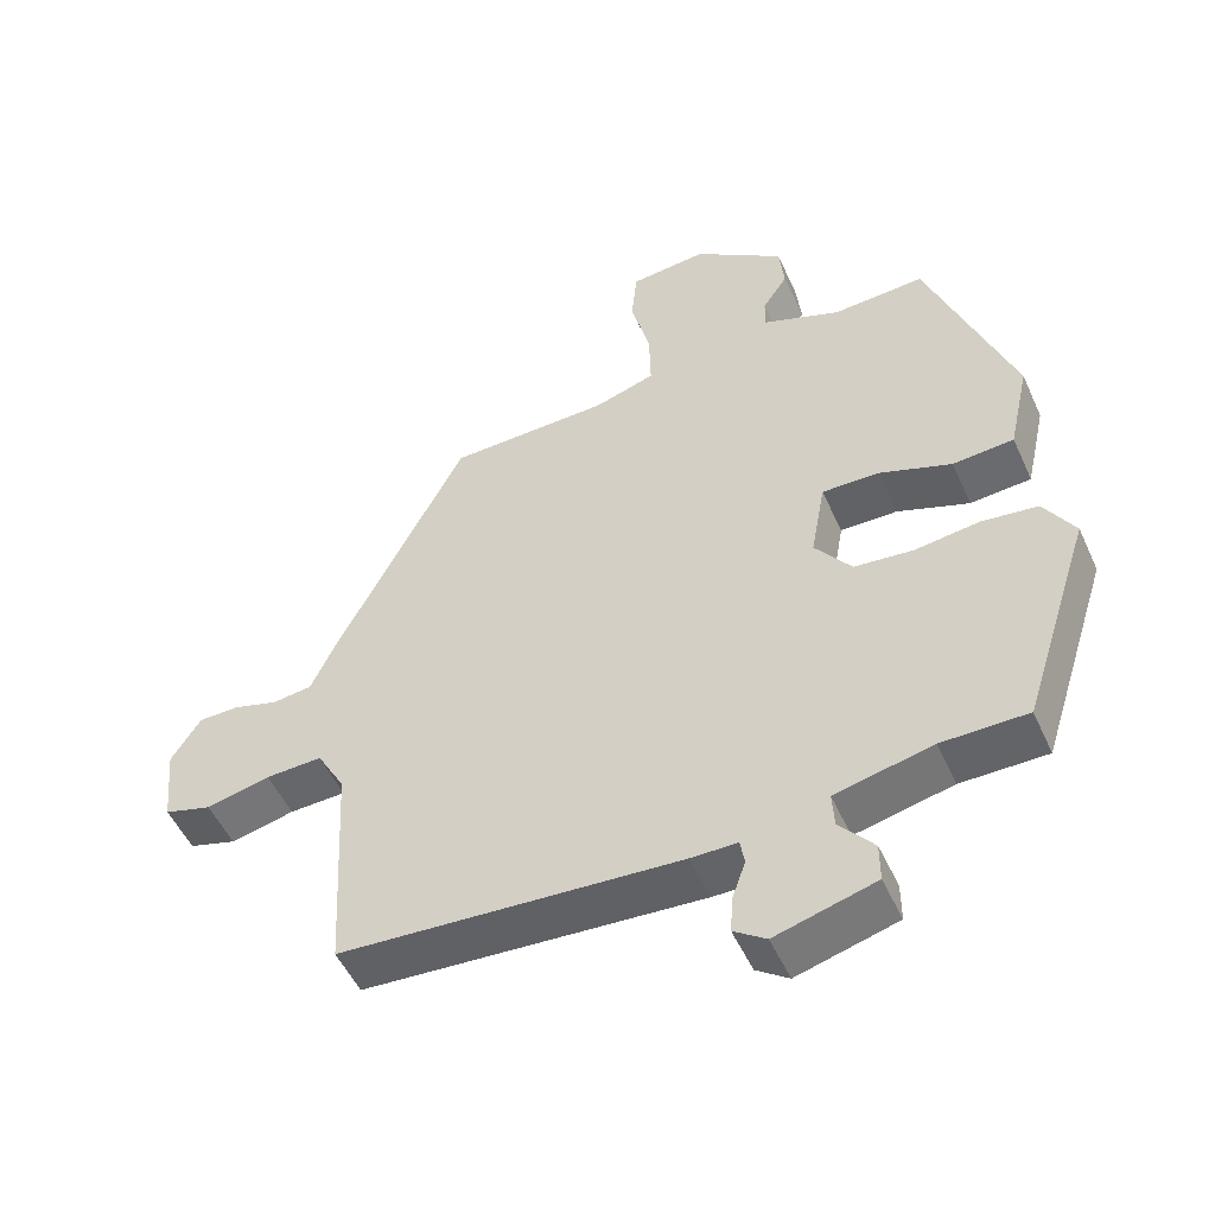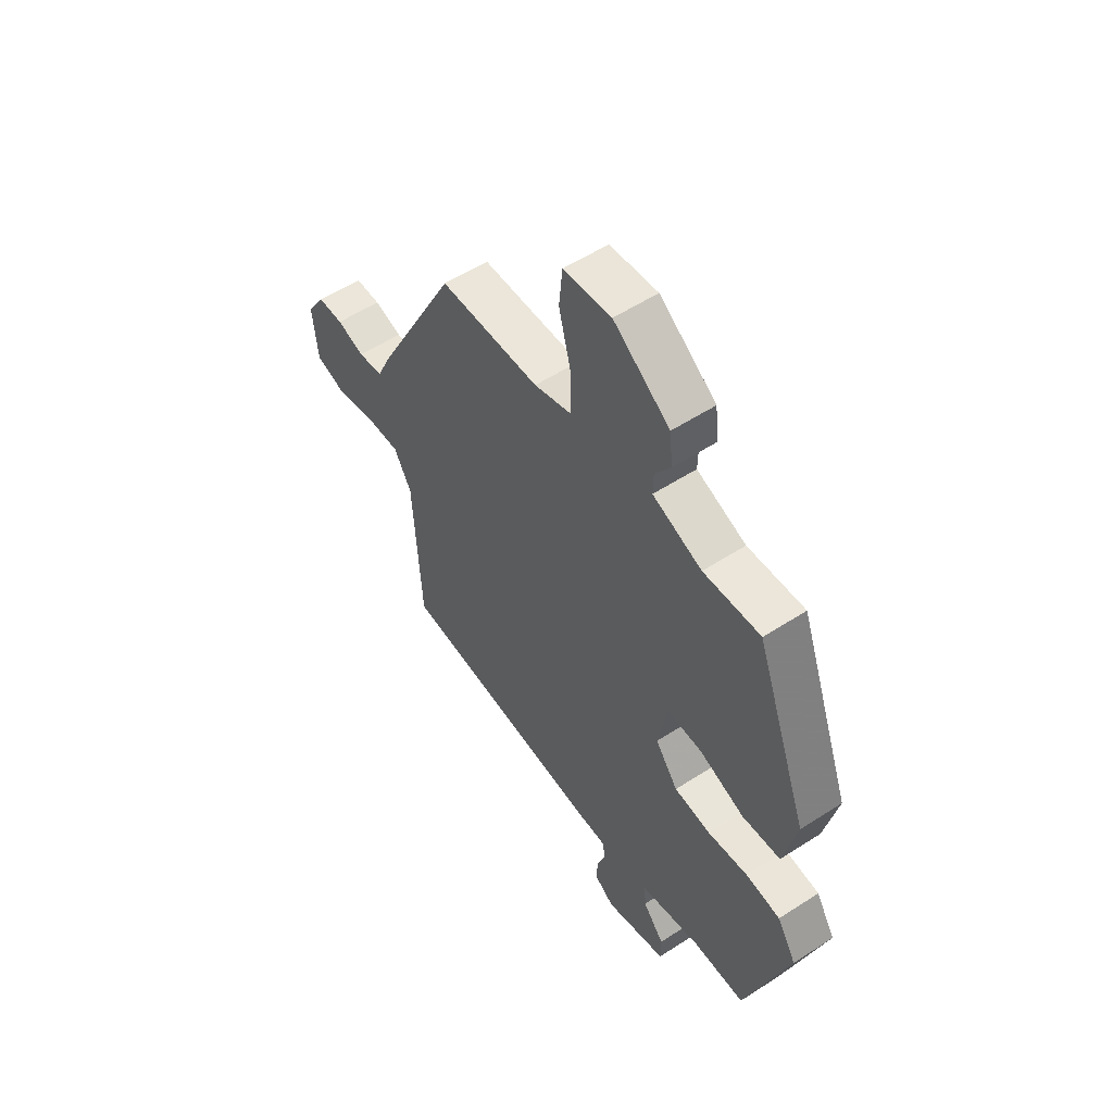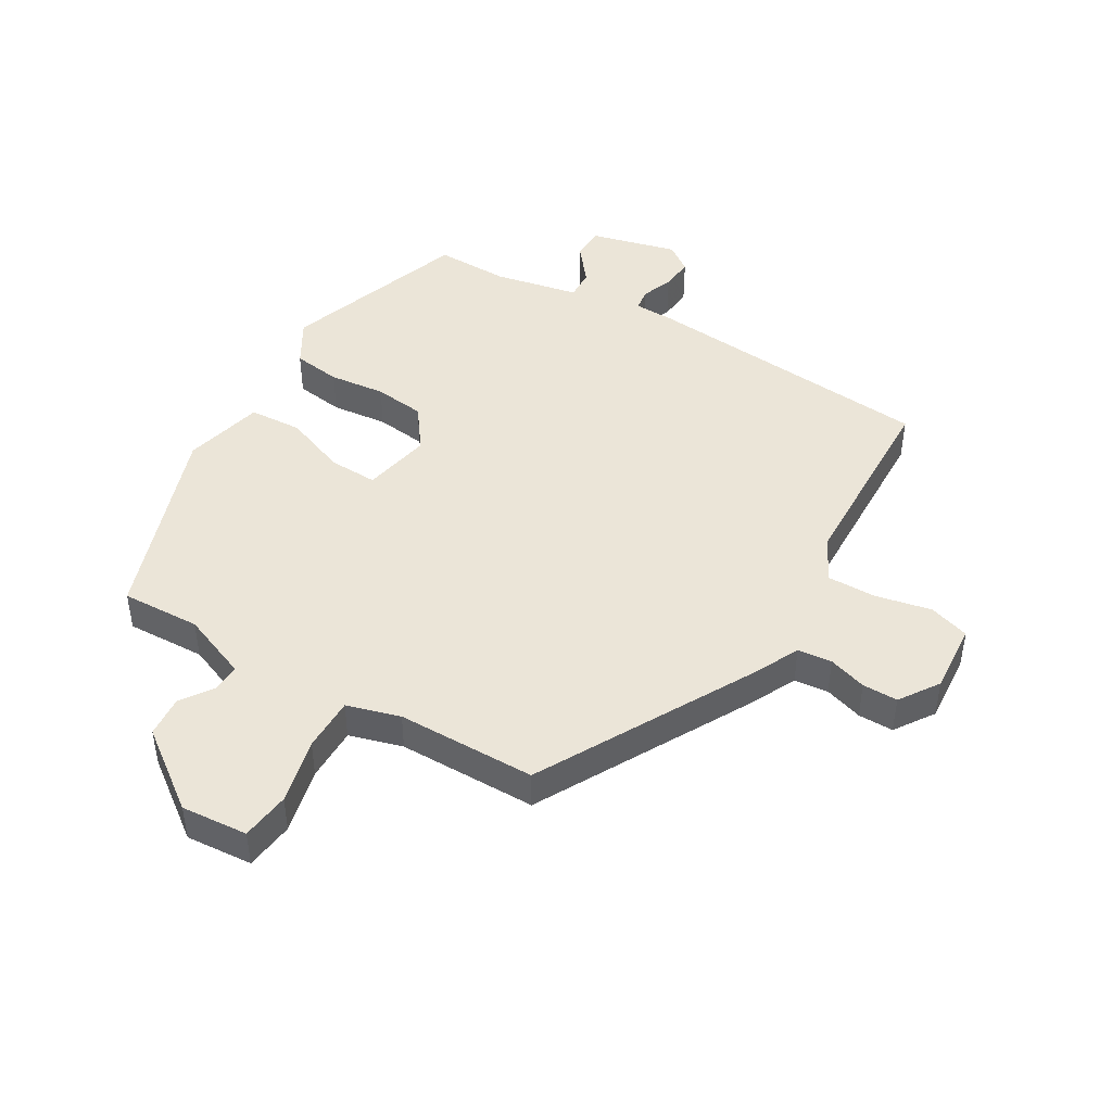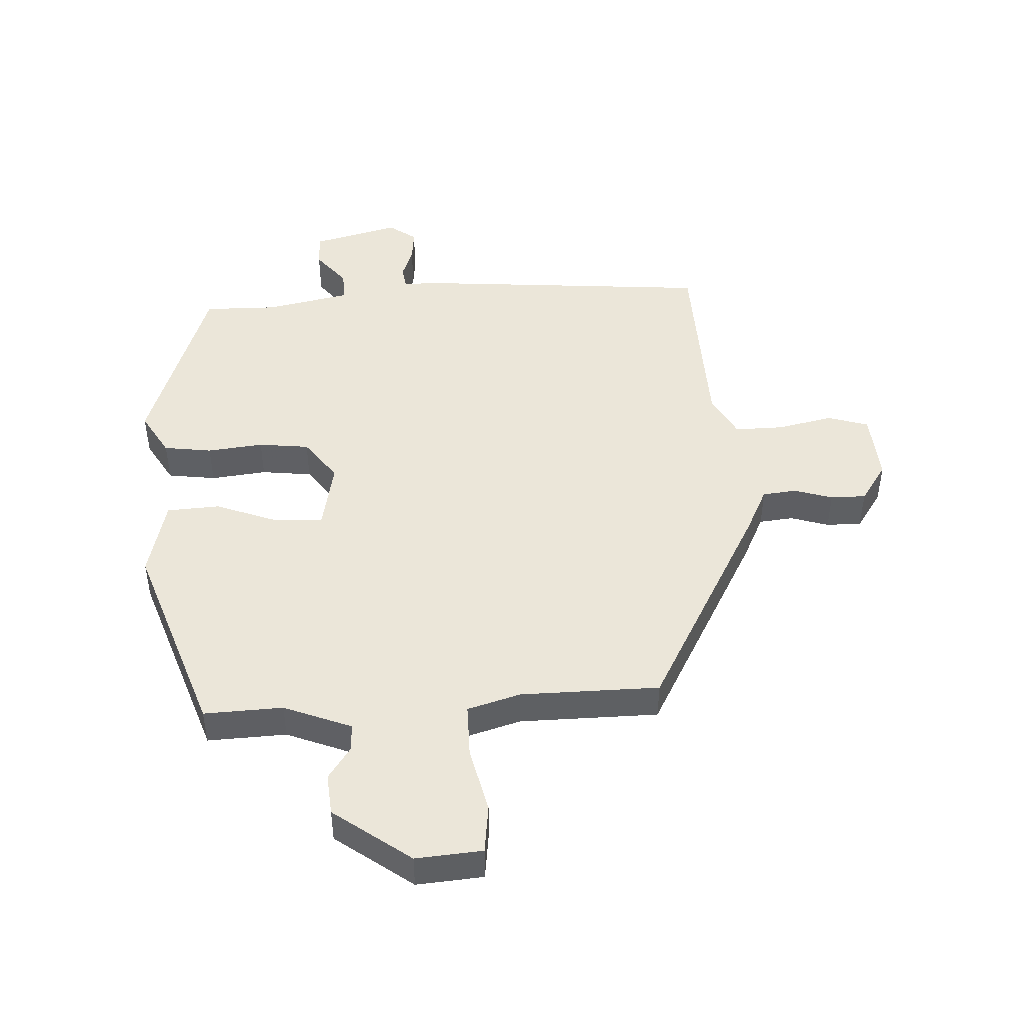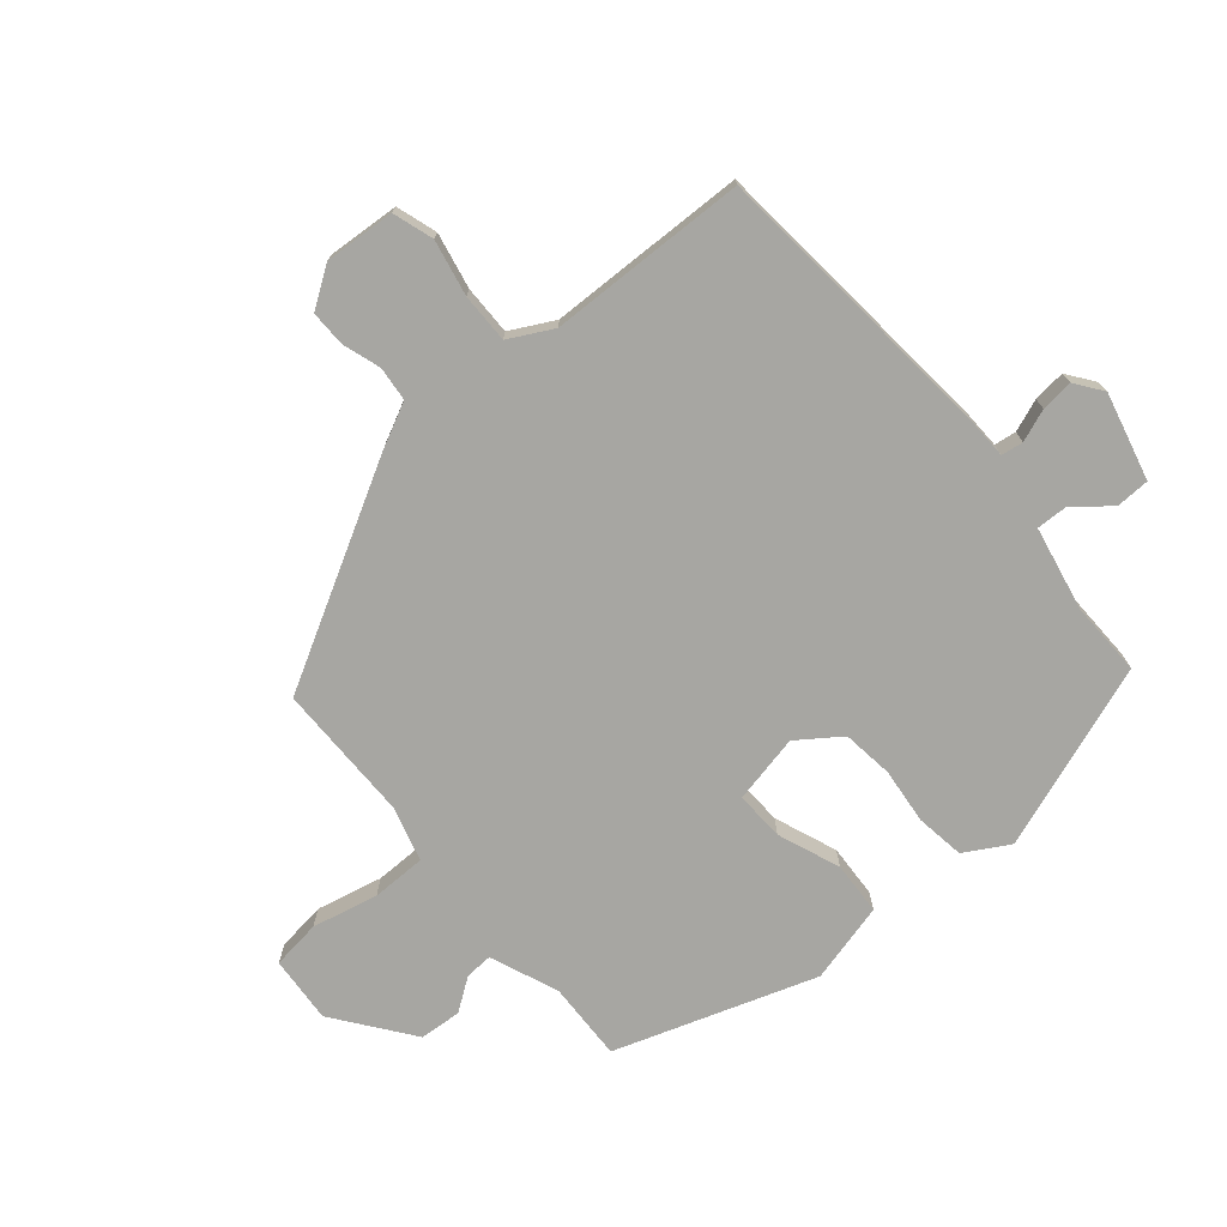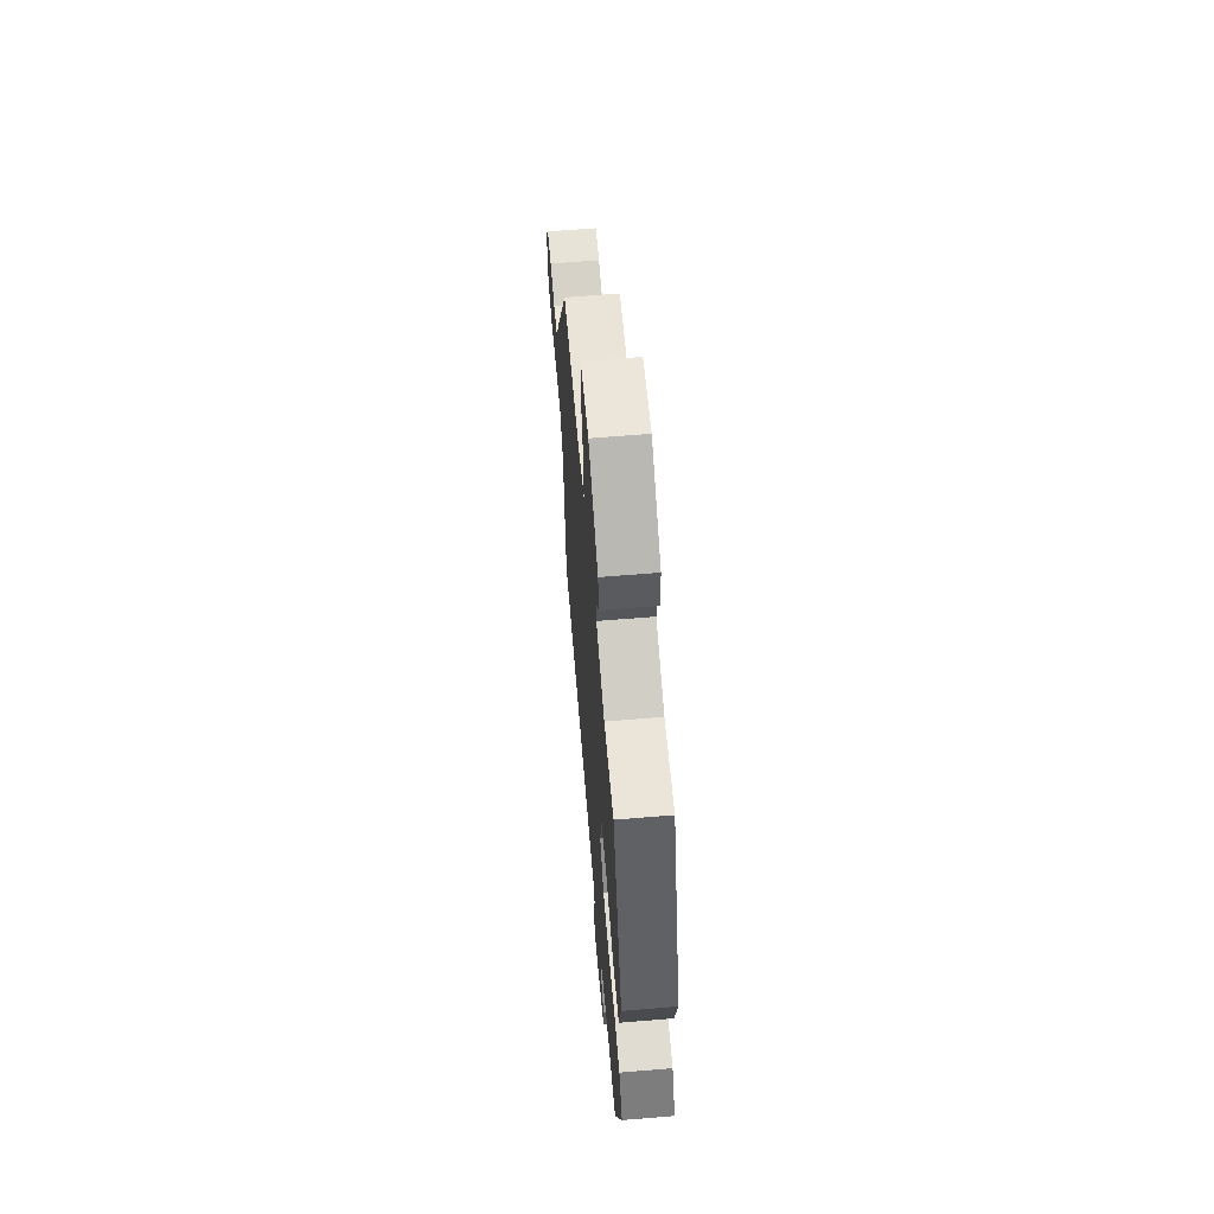
<metadata>
{"format":"obj","ext":"obj","renderer":"f3d","projection":"perspective","resolution":1024,"background":"white","views":[{"elev":-51.1,"azim":-156.1,"up":"+Z"},{"elev":55.4,"azim":-124.3,"up":"+Z"},{"elev":45.7,"azim":31.9,"up":"+Y"},{"elev":46.7,"azim":-1.8,"up":"+Y"},{"elev":-74.0,"azim":131.8,"up":"+Y"},{"elev":62.8,"azim":-94.8,"up":"+Z"}]}
</metadata>
<code>
v 0.498 0.07 -0.518
v 0.025 0.07 -0.547
v -0.04 0.07 -0.547
v -0.046 0.07 -0.582
v -0.028 0.07 -0.634
v -0.024 0.07 -0.686
v -0.069 0.07 -0.717
v -0.208 0.07 -0.678
v -0.208 0.07 -0.624
v -0.16 0.07 -0.567
v -0.157 0.07 -0.518
v -0.292 0.07 -0.487
v -0.411 0.07 -0.486
v -0.508 0.07 -0.186
v -0.465 0.07 -0.116
v -0.387 0.07 -0.107
v -0.297 0.07 -0.119
v -0.215 0.07 -0.111
v -0.164 0.07 -0.044
v -0.184 0.07 0.067
v -0.263 0.07 0.066
v -0.364 0.07 0.03
v -0.449 0.07 0.037
v -0.478 0.07 0.166
v -0.36 0.07 0.484
v -0.233 0.07 0.476
v -0.123 0.07 0.517
v -0.124 0.07 0.561
v -0.159 0.07 0.614
v -0.152 0.07 0.681
v -0.026 0.07 0.77
v 0.081 0.07 0.759
v 0.089 0.07 0.68
v 0.062 0.07 0.575
v 0.06 0.07 0.488
v 0.145 0.07 0.461
v 0.369 0.07 0.454
v 0.55 0.07 0.105
v 0.584 0.07 0.031
v 0.639 0.07 0.024
v 0.701 0.07 0.042
v 0.758 0.07 0.041
v 0.799 0.07 -0.023
v 0.788 0.07 -0.136
v 0.722 0.07 -0.155
v 0.633 0.07 -0.134
v 0.554 0.07 -0.131
v 0.515 0.07 -0.2
v 0.498 0 -0.518
v 0.025 0 -0.547
v -0.04 0 -0.547
v -0.046 0 -0.582
v -0.028 0 -0.634
v -0.024 0 -0.686
v -0.069 0 -0.717
v -0.208 0 -0.678
v -0.208 0 -0.624
v -0.16 0 -0.567
v -0.157 0 -0.518
v -0.292 0 -0.487
v -0.411 0 -0.486
v -0.508 0 -0.186
v -0.465 0 -0.116
v -0.387 0 -0.107
v -0.297 0 -0.119
v -0.215 0 -0.111
v -0.164 0 -0.044
v -0.184 0 0.067
v -0.263 0 0.066
v -0.364 0 0.03
v -0.449 0 0.037
v -0.478 0 0.166
v -0.36 0 0.484
v -0.233 0 0.476
v -0.123 0 0.517
v -0.124 0 0.561
v -0.159 0 0.614
v -0.152 0 0.681
v -0.026 0 0.77
v 0.081 0 0.759
v 0.089 0 0.68
v 0.062 0 0.575
v 0.06 0 0.488
v 0.145 0 0.461
v 0.369 0 0.454
v 0.55 0 0.105
v 0.584 0 0.031
v 0.639 0 0.024
v 0.701 0 0.042
v 0.758 0 0.041
v 0.799 0 -0.023
v 0.788 0 -0.136
v 0.722 0 -0.155
v 0.633 0 -0.134
v 0.554 0 -0.131
v 0.515 0 -0.2
f 44 45 46
f 43 44 46
f 42 43 46
f 41 42 46
f 40 41 46
f 39 40 46 47
f 39 47 48
f 38 39 48
f 37 38 48
f 36 37 48
f 32 33 34
f 31 32 34
f 30 31 34
f 29 30 34
f 28 29 34
f 27 28 34 35
f 1 2 3
f 48 1 3
f 36 48 3
f 35 36 3
f 27 35 3
f 26 27 3
f 24 25 26
f 23 24 26
f 22 23 26
f 21 22 26
f 15 16 17
f 14 15 17
f 13 14 17
f 12 13 17
f 11 12 17 18
f 8 9 10
f 7 8 10
f 6 7 10
f 5 6 10
f 4 5 10
f 4 10 11
f 11 18 19
f 4 11 19
f 3 4 19
f 20 21 26
f 3 19 20 26
f 94 93 92
f 94 92 91
f 94 91 90
f 94 90 89
f 94 89 88
f 95 94 88 87
f 96 95 87
f 96 87 86
f 96 86 85
f 96 85 84
f 82 81 80
f 82 80 79
f 82 79 78
f 82 78 77
f 82 77 76
f 83 82 76 75
f 51 50 49
f 51 49 96
f 51 96 84
f 51 84 83
f 51 83 75
f 51 75 74
f 74 73 72
f 74 72 71
f 74 71 70
f 74 70 69
f 65 64 63
f 65 63 62
f 65 62 61
f 65 61 60
f 66 65 60 59
f 58 57 56
f 58 56 55
f 58 55 54
f 58 54 53
f 58 53 52
f 59 58 52
f 67 66 59
f 67 59 52
f 67 52 51
f 74 69 68
f 74 68 67 51
f 1 49 50 2
f 2 50 51 3
f 3 51 52 4
f 4 52 53 5
f 5 53 54 6
f 6 54 55 7
f 7 55 56 8
f 8 56 57 9
f 9 57 58 10
f 10 58 59 11
f 11 59 60 12
f 12 60 61 13
f 13 61 62 14
f 14 62 63 15
f 15 63 64 16
f 16 64 65 17
f 17 65 66 18
f 18 66 67 19
f 19 67 68 20
f 20 68 69 21
f 21 69 70 22
f 22 70 71 23
f 23 71 72 24
f 24 72 73 25
f 25 73 74 26
f 26 74 75 27
f 27 75 76 28
f 28 76 77 29
f 29 77 78 30
f 30 78 79 31
f 31 79 80 32
f 32 80 81 33
f 33 81 82 34
f 34 82 83 35
f 35 83 84 36
f 36 84 85 37
f 37 85 86 38
f 38 86 87 39
f 39 87 88 40
f 40 88 89 41
f 41 89 90 42
f 42 90 91 43
f 43 91 92 44
f 44 92 93 45
f 45 93 94 46
f 46 94 95 47
f 47 95 96 48
f 48 96 49 1

</code>
